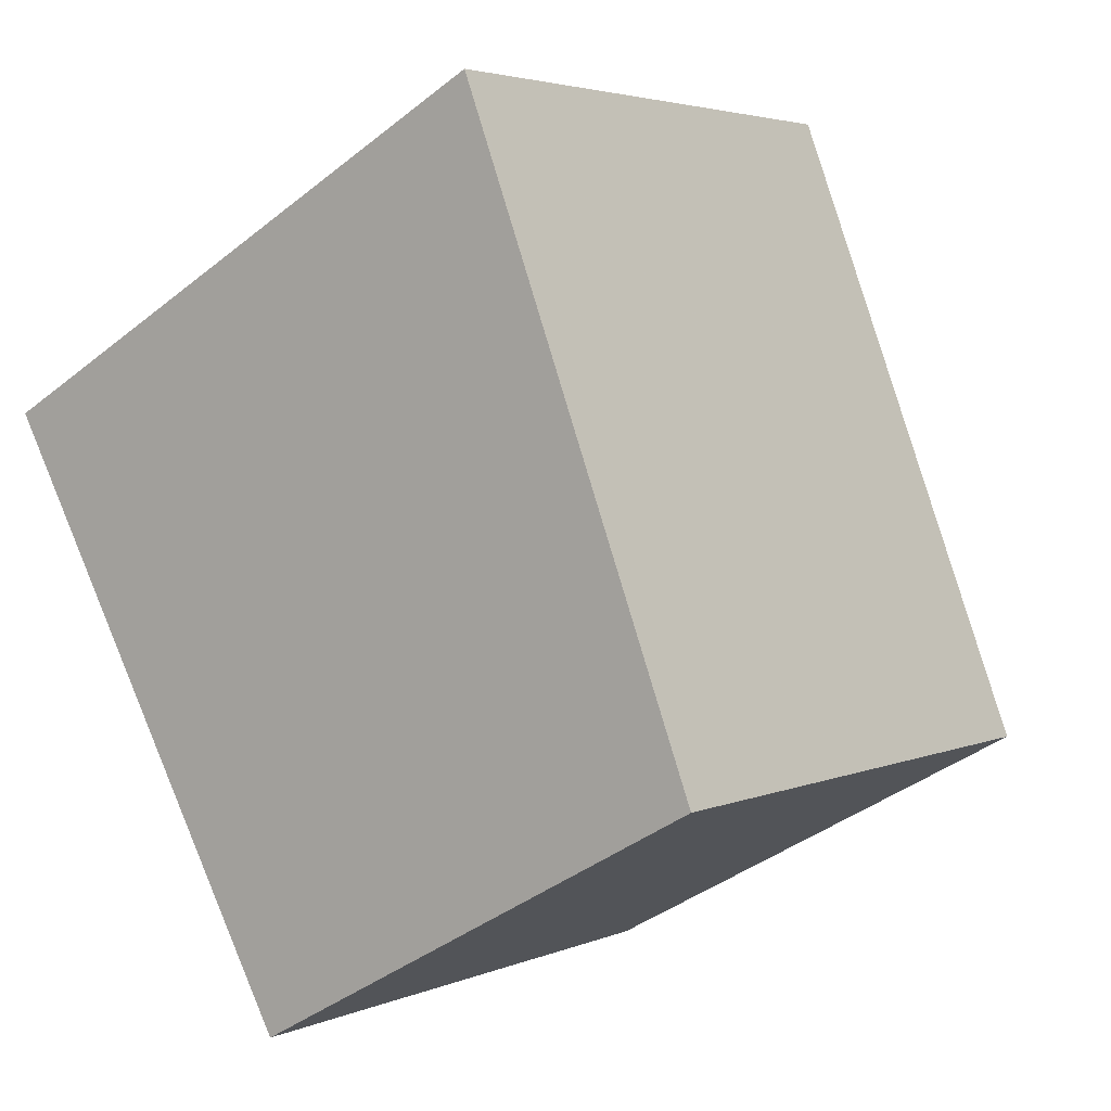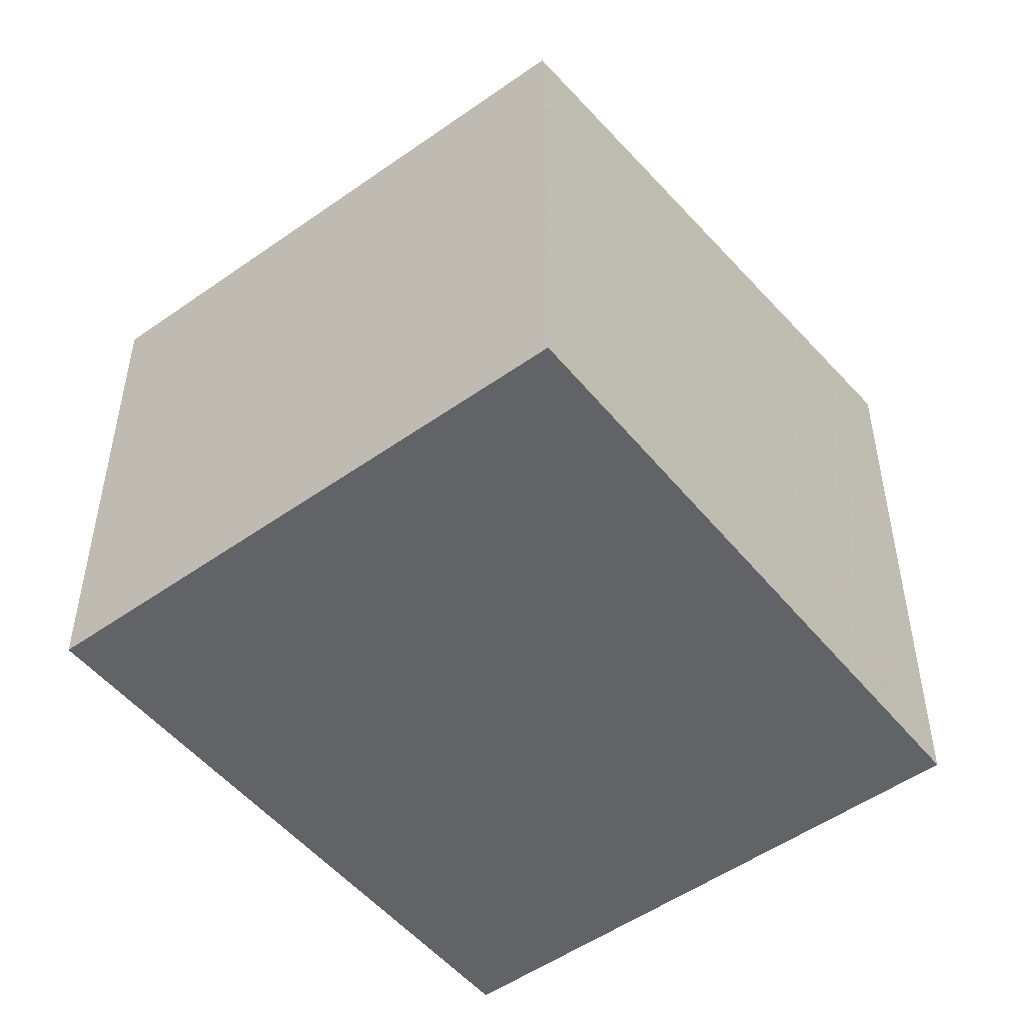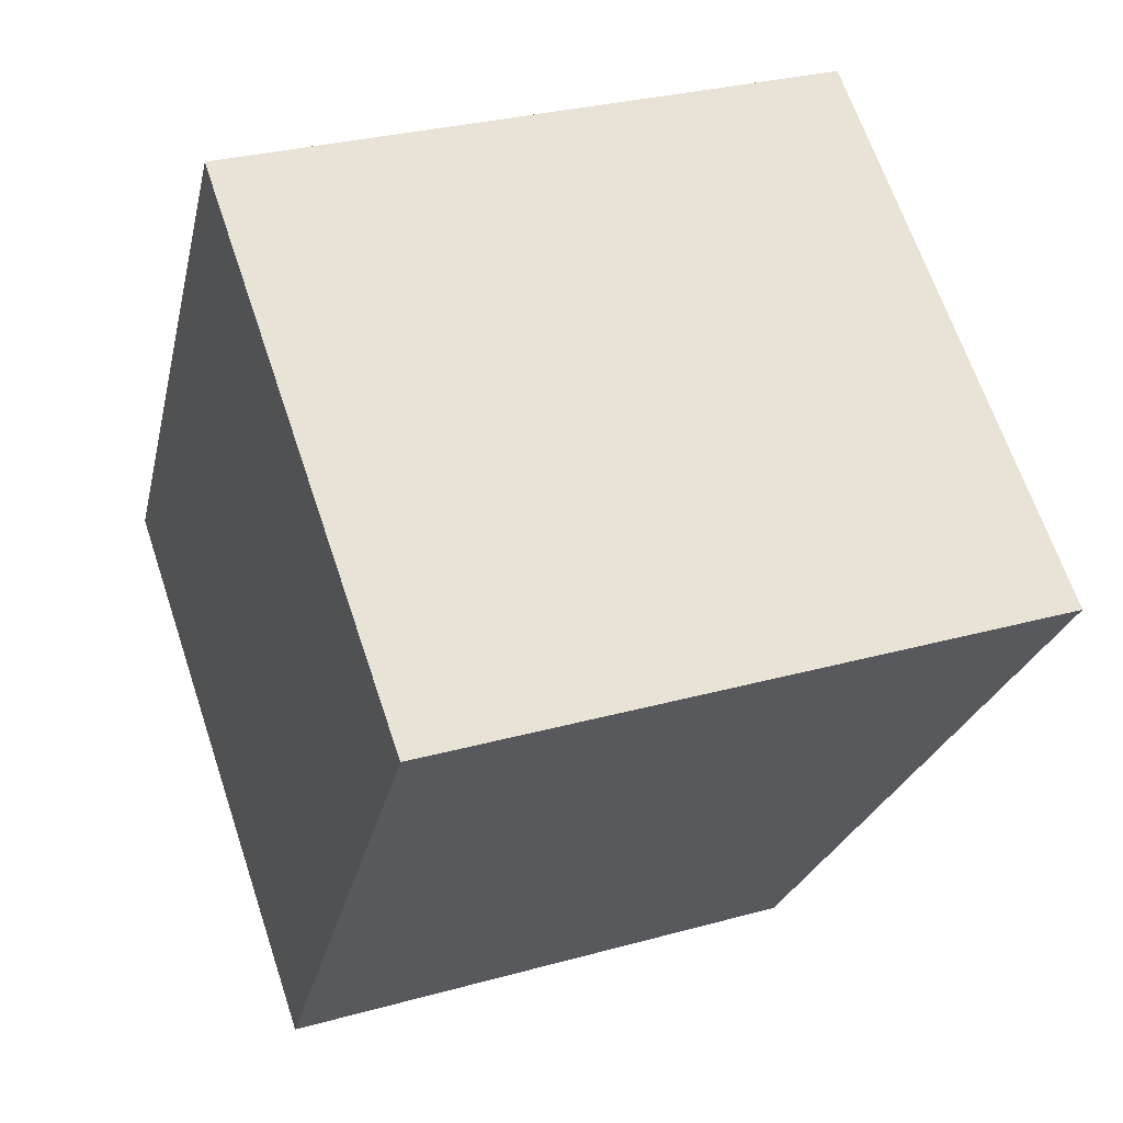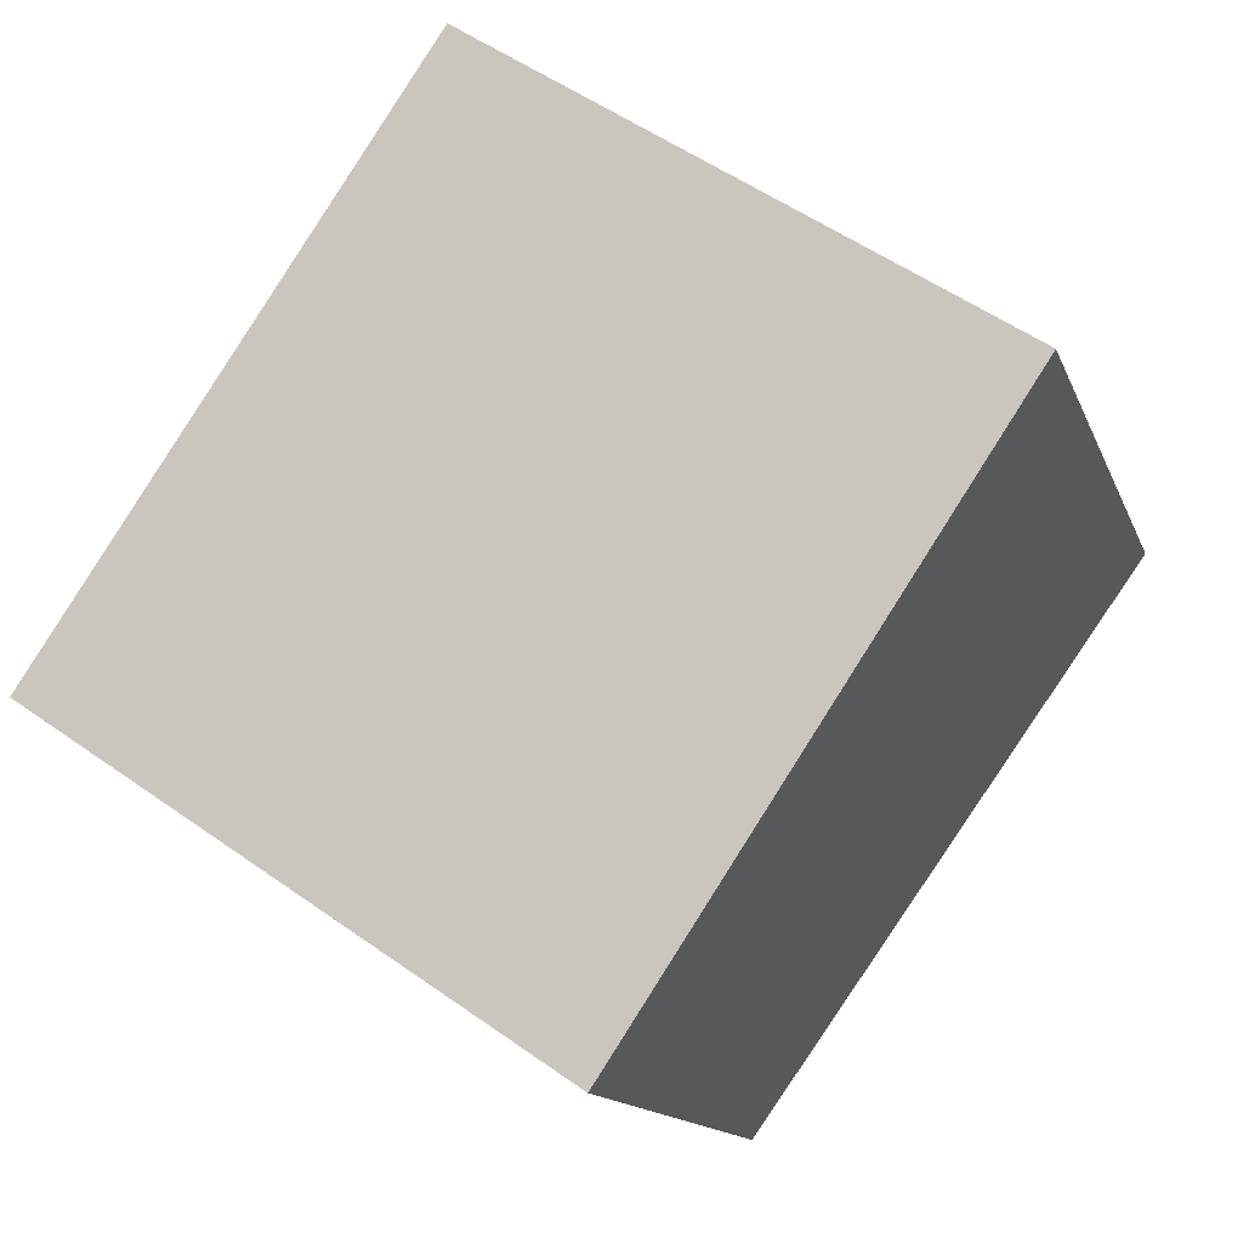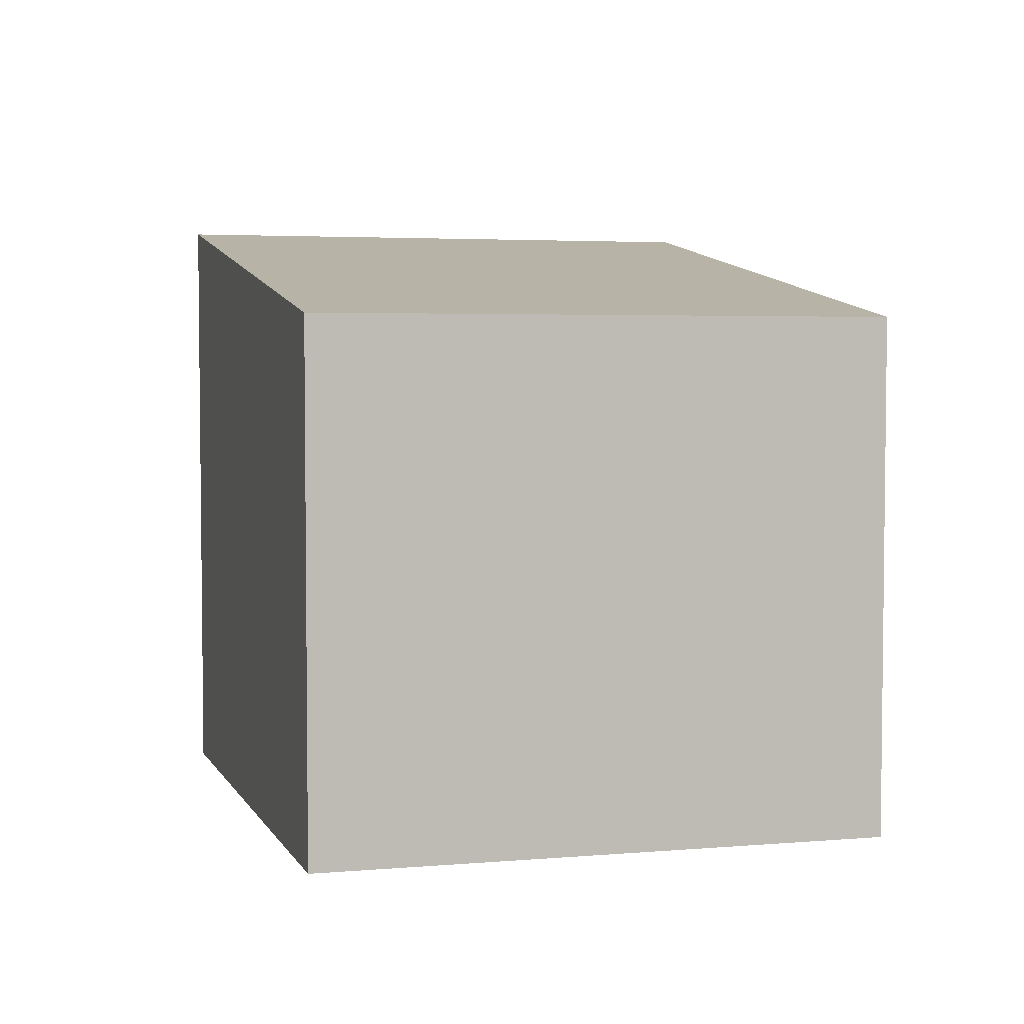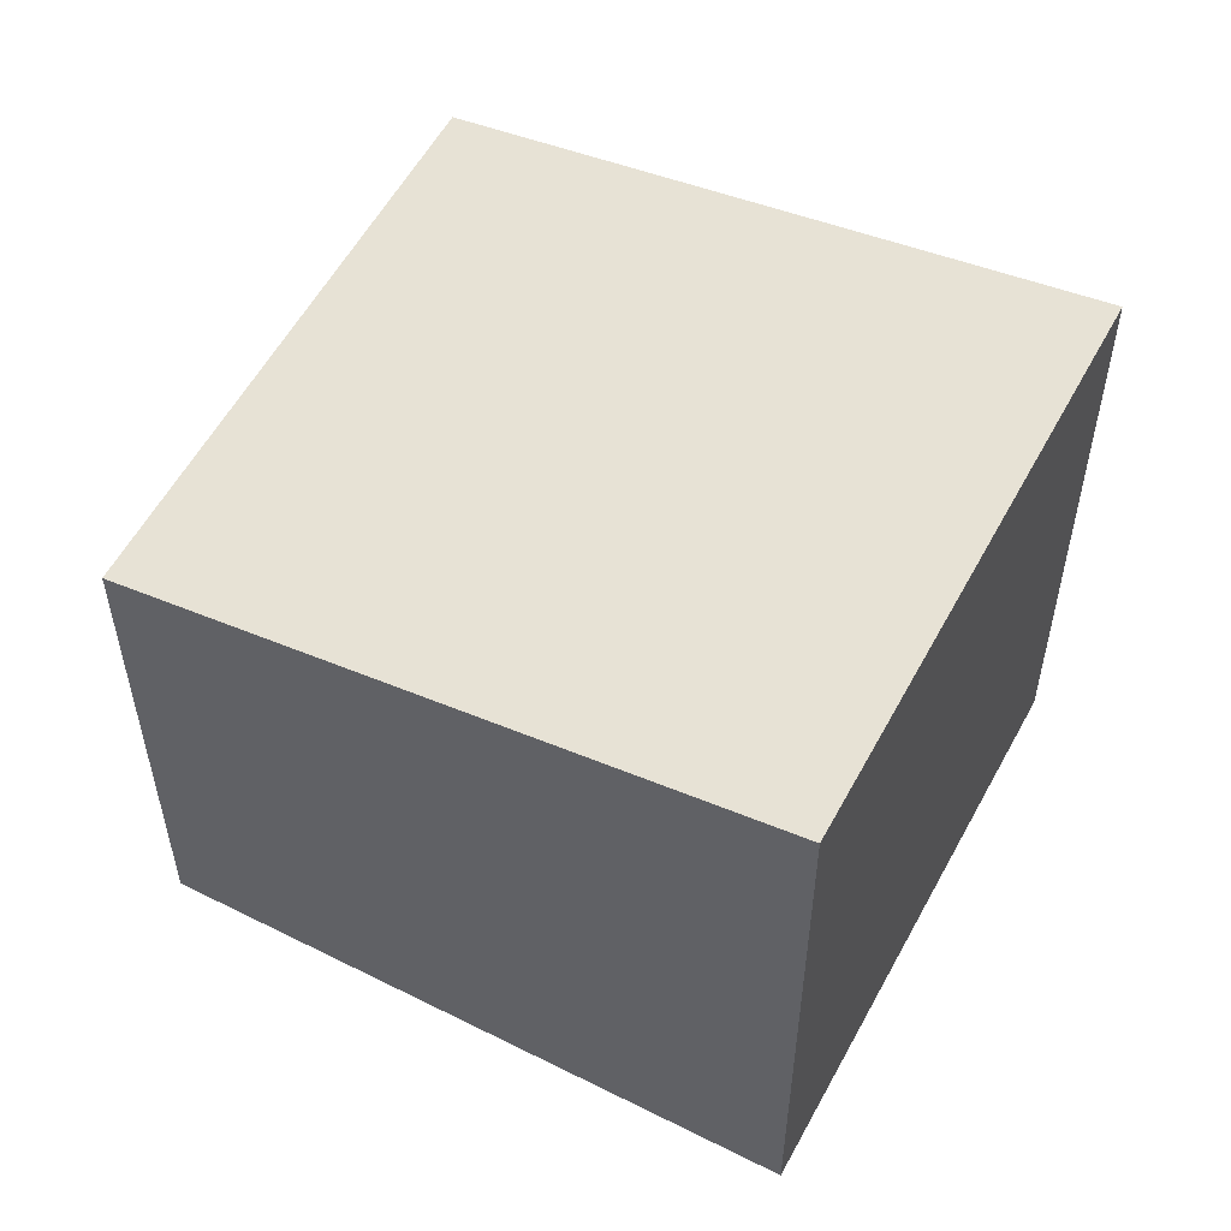
<metadata>
{"format":"obj","ext":"obj","renderer":"f3d","projection":"perspective","resolution":1024,"background":"white","views":[{"elev":-39.5,"azim":-45.4,"up":"+Y"},{"elev":-51.0,"azim":71.7,"up":"+Z"},{"elev":29.7,"azim":-112.2,"up":"+Y"},{"elev":-13.6,"azim":-164.3,"up":"+Y"},{"elev":4.6,"azim":17.9,"up":"+Z"},{"elev":55.9,"azim":151.8,"up":"+Z"}]}
</metadata>
<code>
v 302 -456.9 6.465
v 305.8 -462.6 5.487
v 300.7 -466 5.529
v 296.9 -460.3 6.51
v 298.3 -462.4 6.146
v 303.4 -458.9 6.114
v 296.9 -460.3 6.51
v 302 -456.9 6.464
v 302 -456.9 6.465
v 302 -456.9 6.464
v 303.4 -459 6.114
v 297.2 -460.8 6.426
v 298.3 -462.4 6.146
v 305.8 -462.6 5.487
v 300.7 -466 5.529
v 300.7 -466 5.531
v 300.7 -466 5.531
v 305.8 -462.6 5.489
v 305.8 -462.6 5.489
v 302 -456.9 6.464
v 302 -456.9 6.465
v 302 -456.9 0
v 302 -456.9 0
v 305.8 -462.6 5.487
v 305.8 -462.6 5.487
v 305.8 -462.6 0
v 305.8 -462.6 0
v 300.7 -466 5.531
v 300.7 -466 5.529
v 300.7 -466 0
v 300.7 -466 8.882e-16
v 302 -456.9 6.465
v 296.9 -460.3 6.51
v 296.9 -460.3 8.882e-16
v 302 -456.9 0
v 297.2 -460.8 6.426
v 298.3 -462.4 6.146
v 298.3 -462.4 8.882e-16
v 297.2 -460.8 -8.882e-16
v 305.8 -462.6 5.489
v 303.4 -458.9 6.114
v 303.4 -458.9 0
v 305.8 -462.6 0
v 296.9 -460.3 6.51
v 296.9 -460.3 6.51
v 296.9 -460.3 0
v 296.9 -460.3 8.882e-16
v 303.4 -458.9 6.114
v 302 -456.9 6.464
v 302 -456.9 0
v 303.4 -458.9 0
v 302 -456.9 6.465
v 302 -456.9 6.465
v 302 -456.9 0
v 302 -456.9 0
v 296.9 -460.3 6.51
v 297.2 -460.8 6.426
v 297.2 -460.8 -8.882e-16
v 296.9 -460.3 0
v 300.7 -466 5.529
v 305.8 -462.6 5.487
v 305.8 -462.6 0
v 300.7 -466 0
v 300.7 -466 5.529
v 300.7 -466 5.529
v 300.7 -466 0
v 300.7 -466 0
v 298.3 -462.4 6.146
v 300.7 -466 5.531
v 300.7 -466 8.882e-16
v 298.3 -462.4 8.882e-16
v 305.8 -462.6 5.487
v 305.8 -462.6 5.489
v 305.8 -462.6 0
v 305.8 -462.6 0
v 302 -456.9 0
v 305.8 -462.6 0
v 300.7 -466 0
v 296.9 -460.3 0
f 17 5 13 16
f 13 5 12
f 10 7 4 9
f 9 1 8 10
f 10 8 6 11
f 12 7 10 11 13
f 19 11 6 18
f 16 13 11 19
f 16 15 3 17
f 18 2 14 19
f 19 14 15 16
f 21 22 23 20
f 25 26 27 24
f 29 30 31 28
f 33 34 35 32
f 37 38 39 36
f 41 42 43 40
f 45 46 47 44
f 49 50 51 48
f 53 54 55 52
f 57 58 59 56
f 61 62 63 60
f 65 66 67 64
f 69 70 71 68
f 73 74 75 72
f 77 78 79 76

</code>
